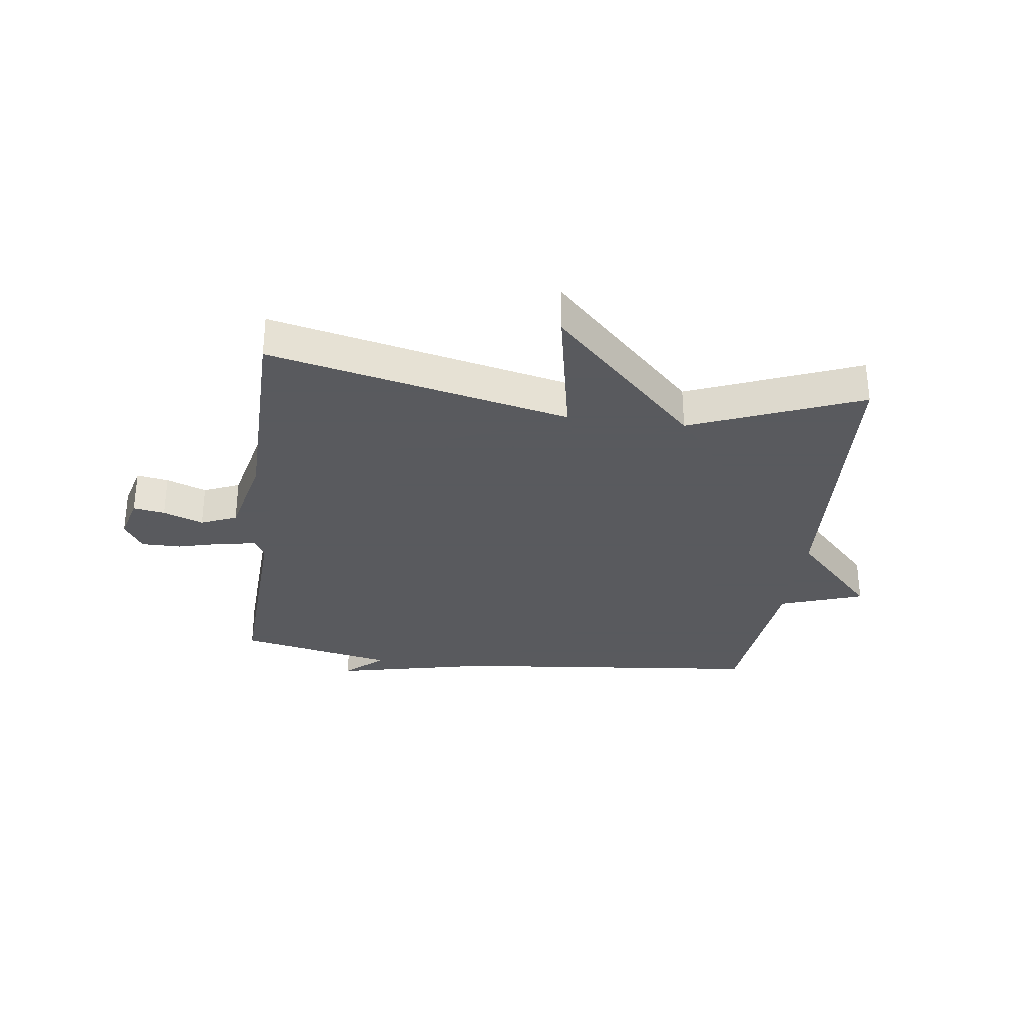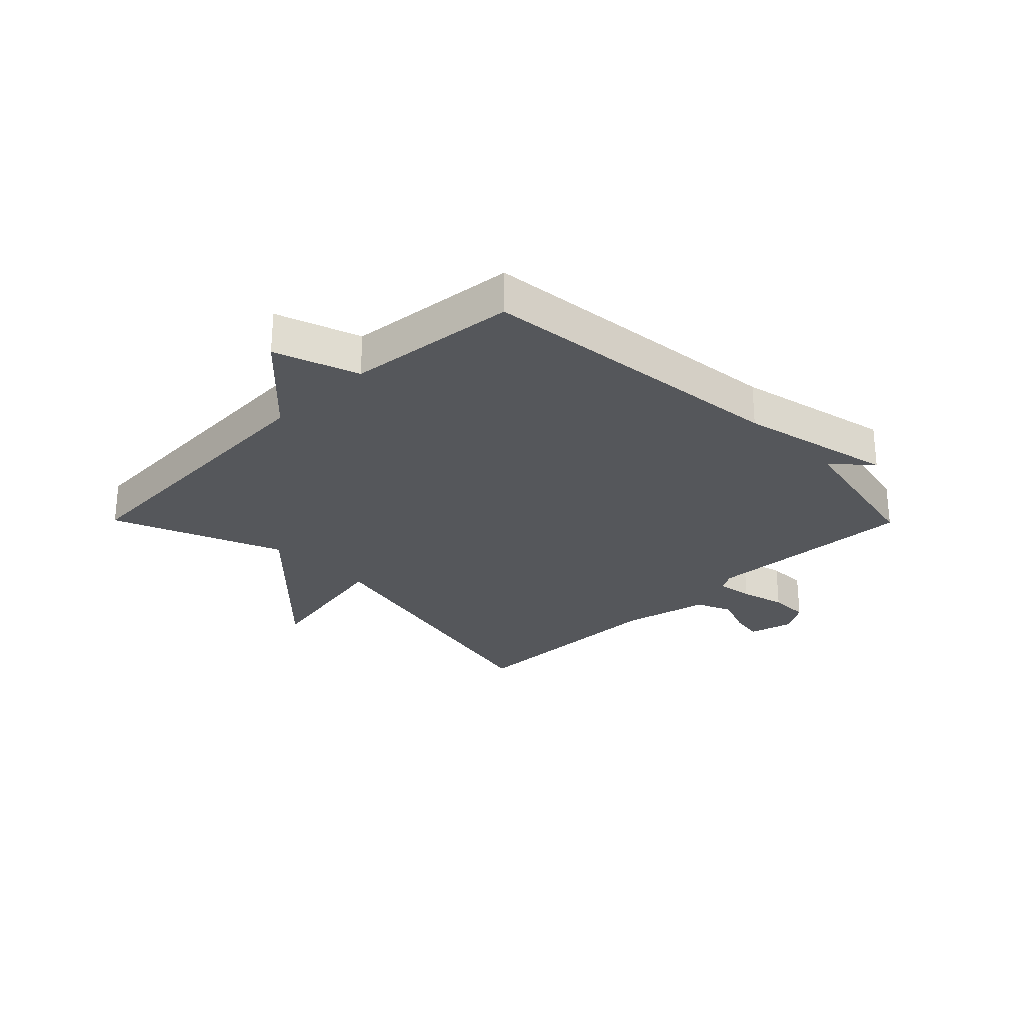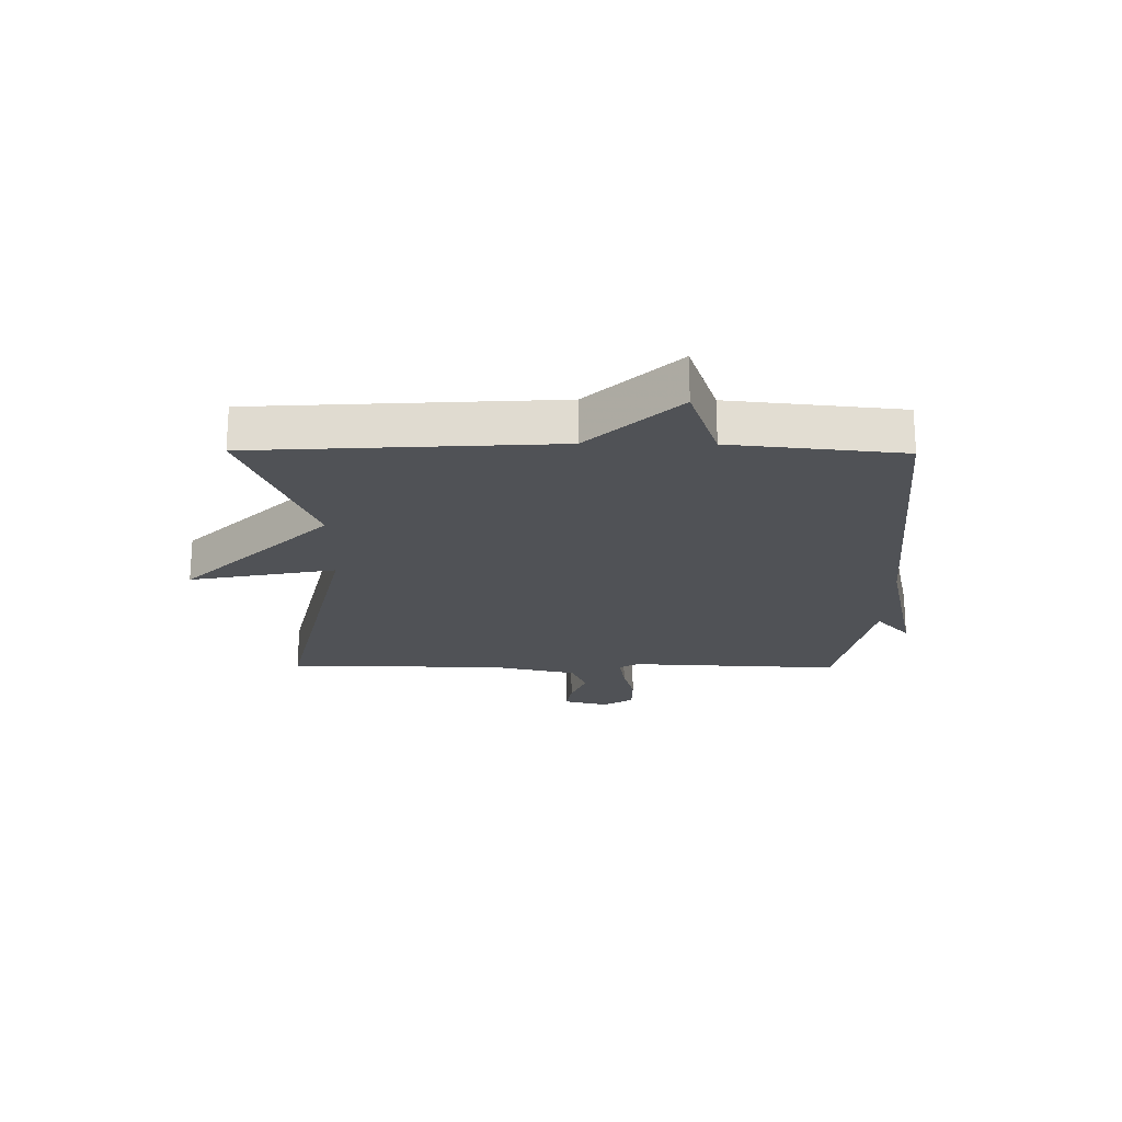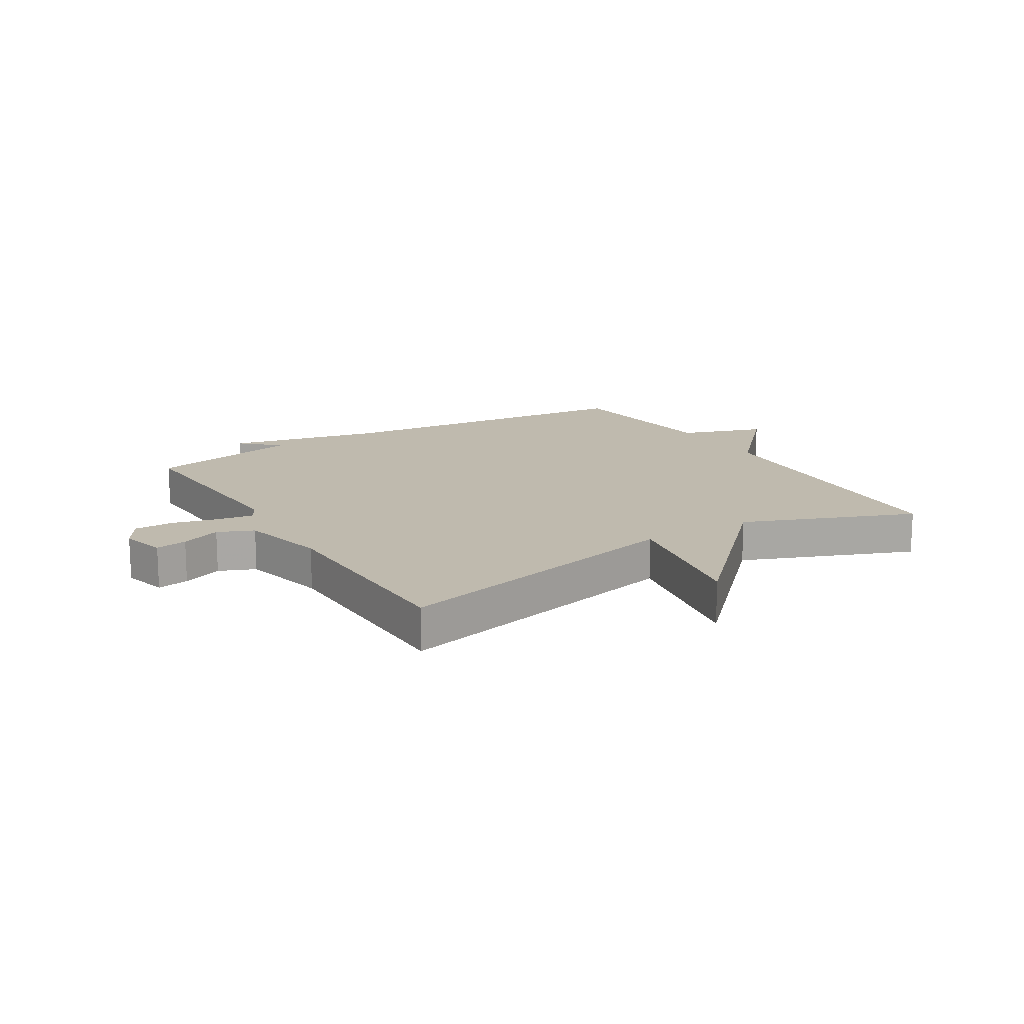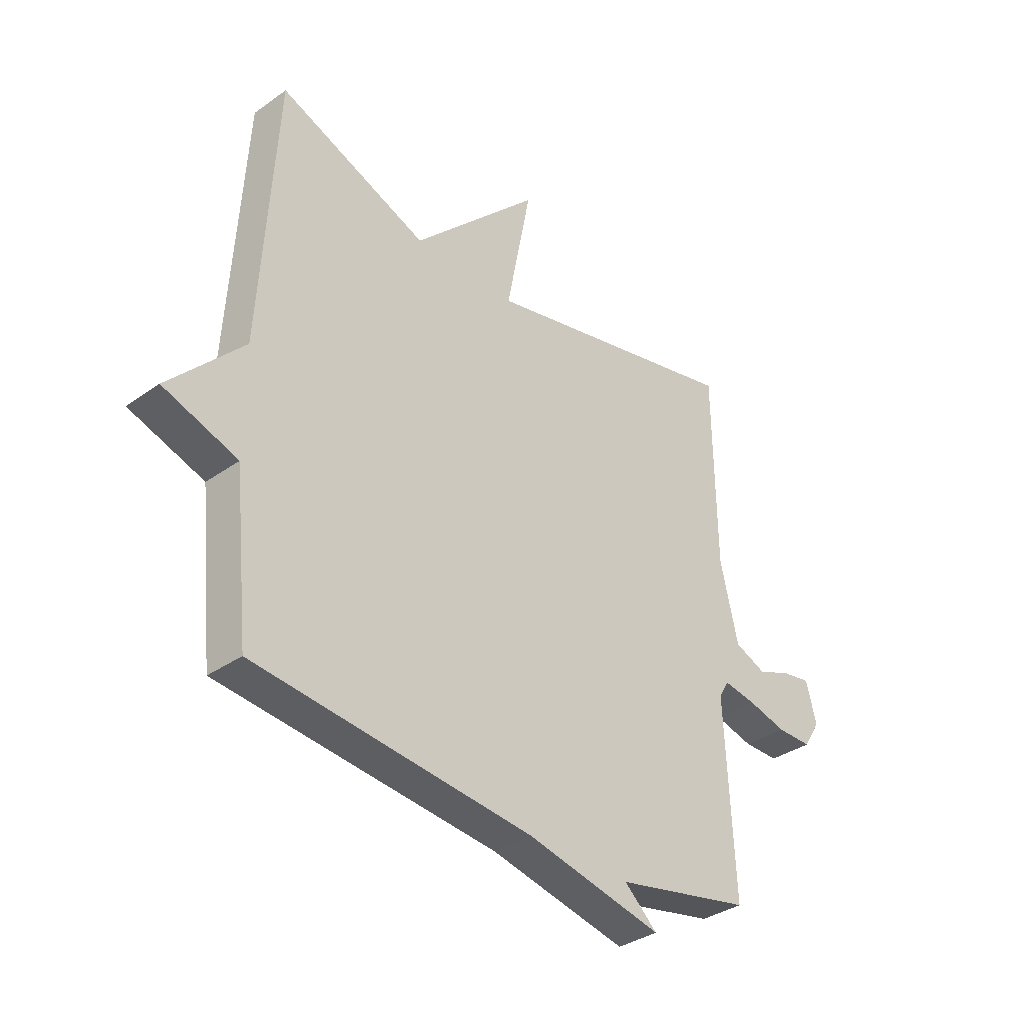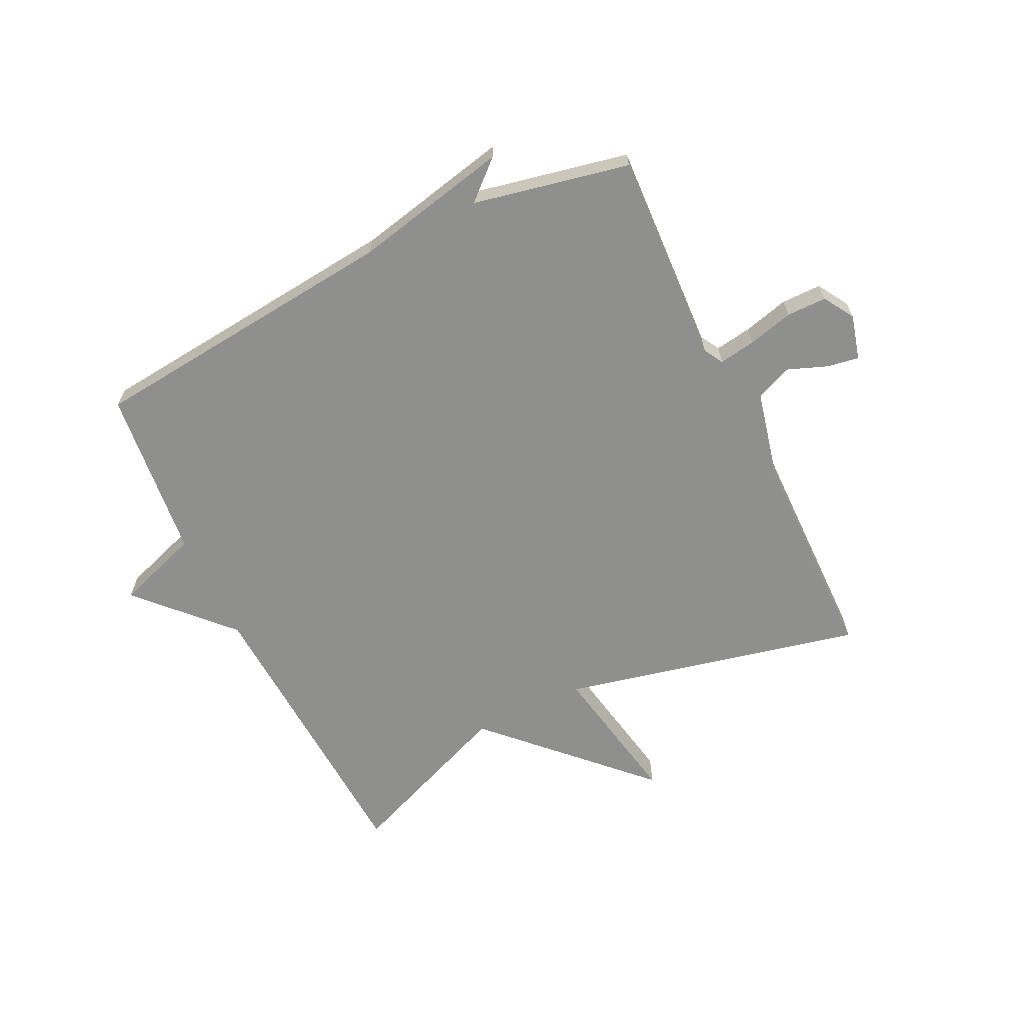
<metadata>
{"format":"obj","ext":"obj","renderer":"f3d","projection":"perspective","resolution":1024,"background":"white","views":[{"elev":-31.2,"azim":-7.4,"up":"+Y"},{"elev":-26.8,"azim":134.6,"up":"+Y"},{"elev":-20.9,"azim":89.4,"up":"+Y"},{"elev":15.7,"azim":-31.7,"up":"+Y"},{"elev":-34.9,"azim":133.5,"up":"+Z"},{"elev":-65.2,"azim":-154.2,"up":"+Y"}]}
</metadata>
<code>
v 0.5 0.07 0.5
v 0.53 0.07 -0.009
v 0.673 0.07 -0.16
v 0.53 0.07 -0.209
v 0.5 0.07 -0.5
v -0.035 0.07 -0.555
v -0.299 0.07 -0.613
v -0.235 0.07 -0.555
v -0.5 0.07 -0.5
v -0.483 0.07 -0.139
v -0.502 0.07 -0.106
v -0.564 0.07 -0.116
v -0.641 0.07 -0.136
v -0.709 0.07 -0.136
v -0.741 0.07 -0.084
v -0.721 0.07 -0.008
v -0.667 0.07 -0.017
v -0.599 0.07 -0.043
v -0.538 0.07 -0.017
v -0.504 0.07 0.131
v -0.5 0.07 0.5
v 0.011 0.07 0.384
v -0.037 0.07 0.633
v 0.211 0.07 0.384
v 0.5 0 0.5
v 0.53 0 -0.009
v 0.673 0 -0.16
v 0.53 0 -0.209
v 0.5 0 -0.5
v -0.035 0 -0.555
v -0.299 0 -0.613
v -0.235 0 -0.555
v -0.5 0 -0.5
v -0.483 0 -0.139
v -0.502 0 -0.106
v -0.564 0 -0.116
v -0.641 0 -0.136
v -0.709 0 -0.136
v -0.741 0 -0.084
v -0.721 0 -0.008
v -0.667 0 -0.017
v -0.599 0 -0.043
v -0.538 0 -0.017
v -0.504 0 0.131
v -0.5 0 0.5
v 0.011 0 0.384
v -0.037 0 0.633
v 0.211 0 0.384
f 22 23 24
f 20 21 22
f 19 20 22 24
f 16 17 18
f 15 16 18
f 14 15 18
f 13 14 18
f 12 13 18
f 11 12 18 19
f 24 1 2
f 19 24 2
f 11 19 2
f 10 11 2
f 6 7 8
f 9 10 2
f 8 9 2
f 6 8 2
f 5 6 2
f 4 5 2
f 2 3 4
f 48 47 46
f 46 45 44
f 48 46 44 43
f 42 41 40
f 42 40 39
f 42 39 38
f 42 38 37
f 42 37 36
f 43 42 36 35
f 26 25 48
f 26 48 43
f 26 43 35
f 26 35 34
f 32 31 30
f 26 34 33
f 26 33 32
f 26 32 30
f 26 30 29
f 26 29 28
f 28 27 26
f 1 25 26 2
f 2 26 27 3
f 3 27 28 4
f 4 28 29 5
f 5 29 30 6
f 6 30 31 7
f 7 31 32 8
f 8 32 33 9
f 9 33 34 10
f 10 34 35 11
f 11 35 36 12
f 12 36 37 13
f 13 37 38 14
f 14 38 39 15
f 15 39 40 16
f 16 40 41 17
f 17 41 42 18
f 18 42 43 19
f 19 43 44 20
f 20 44 45 21
f 21 45 46 22
f 22 46 47 23
f 23 47 48 24
f 24 48 25 1

</code>
